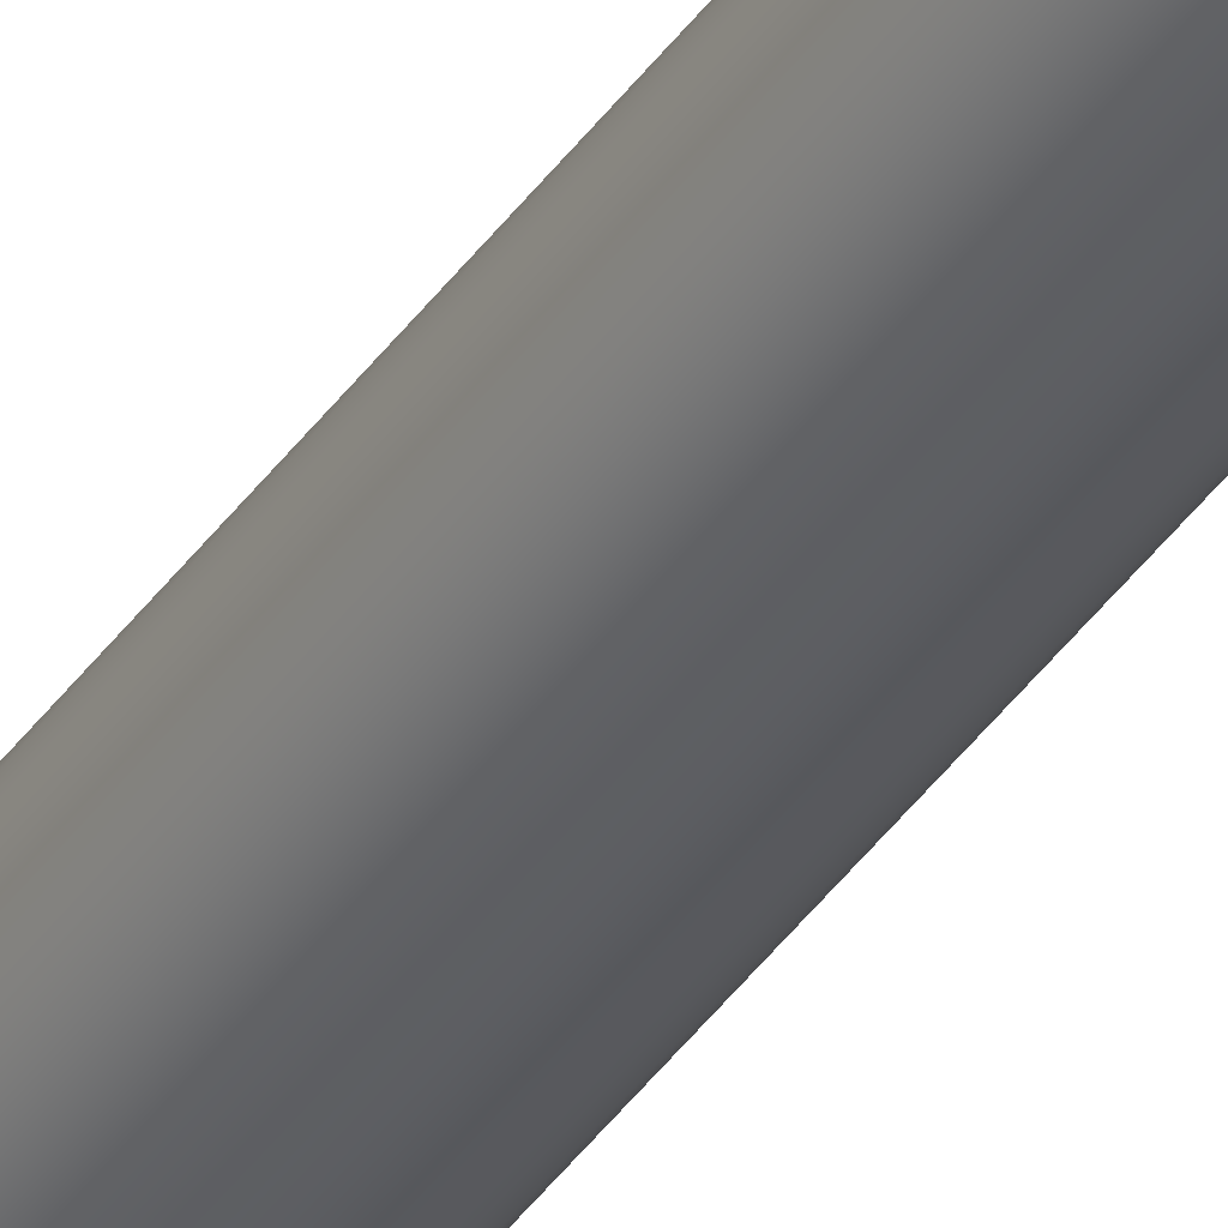
<metadata>
{"format":"obj","ext":"obj","renderer":"f3d","projection":"perspective","resolution":1024,"background":"white","views":[{"elev":-36.8,"azim":150.5,"up":"+Y"}]}
</metadata>
<code>
o FencePost_fencepost
v 0 0.1068 -1.284
v 0 0.1068 8.372
v 0.02084 0.1048 -1.284
v 0.02084 0.1048 8.372
v 0.04087 0.09868 -1.284
v 0.04087 0.09868 8.372
v 0.05934 0.08881 -1.284
v 0.05934 0.08881 8.372
v 0.07552 0.07552 -1.284
v 0.07552 0.07552 8.372
v 0.08881 0.05934 -1.284
v 0.08881 0.05934 8.372
v 0.09868 0.04087 -1.284
v 0.09868 0.04087 8.372
v 0.1048 0.02084 -1.284
v 0.1048 0.02084 8.372
v 0.1068 0 -1.284
v 0.1068 0 8.372
v 0.1048 -0.02084 -1.284
v 0.1048 -0.02084 8.372
v 0.09868 -0.04087 -1.284
v 0.09868 -0.04087 8.372
v 0.08881 -0.05934 -1.284
v 0.08881 -0.05934 8.372
v 0.07552 -0.07552 -1.284
v 0.07552 -0.07552 8.372
v 0.05934 -0.08881 -1.284
v 0.05934 -0.08881 8.372
v 0.04087 -0.09868 -1.284
v 0.04087 -0.09868 8.372
v 0.02084 -0.1048 -1.284
v 0.02084 -0.1048 8.372
v 0 -0.1068 -1.284
v 0 -0.1068 8.372
v -0.02084 -0.1048 -1.284
v -0.02084 -0.1048 8.372
v -0.04087 -0.09868 -1.284
v -0.04087 -0.09868 8.372
v -0.05934 -0.08881 -1.284
v -0.05934 -0.08881 8.372
v -0.07552 -0.07552 -1.284
v -0.07552 -0.07552 8.372
v -0.08881 -0.05934 -1.284
v -0.08881 -0.05934 8.372
v -0.09868 -0.04087 -1.284
v -0.09868 -0.04087 8.372
v -0.1048 -0.02084 -1.284
v -0.1048 -0.02084 8.372
v -0.1068 0 -1.284
v -0.1068 0 8.372
v -0.1048 0.02084 -1.284
v -0.1048 0.02084 8.372
v -0.09868 0.04087 -1.284
v -0.09868 0.04087 8.372
v -0.08881 0.05934 -1.284
v -0.08881 0.05934 8.372
v -0.07552 0.07552 -1.284
v -0.07552 0.07552 8.372
v -0.05934 0.08881 -1.284
v -0.05934 0.08881 8.372
v -0.04087 0.09868 -1.284
v -0.04087 0.09868 8.372
v -0.02084 0.1048 -1.284
v -0.02084 0.1048 8.372
v 0 0.1308 8.372
v 0.02552 0.1283 8.372
v 0.05005 0.1208 8.372
v 0.07267 0.1088 8.372
v 0.09249 0.09249 8.372
v 0.1088 0.07267 8.372
v 0.1208 0.05005 8.372
v 0.1283 0.02552 8.372
v 0.1308 0 8.372
v 0.1283 -0.02552 8.372
v 0.1208 -0.05005 8.372
v 0.1088 -0.07267 8.372
v 0.09249 -0.09249 8.372
v 0.07267 -0.1088 8.372
v 0.05005 -0.1208 8.372
v 0.02552 -0.1283 8.372
v -0 -0.1308 8.372
v -0.02552 -0.1283 8.372
v -0.05005 -0.1208 8.372
v -0.07267 -0.1088 8.372
v -0.09249 -0.09249 8.372
v -0.1088 -0.07267 8.372
v -0.1208 -0.05005 8.372
v -0.1283 -0.02552 8.372
v -0.1308 0 8.372
v -0.1283 0.02552 8.372
v -0.1208 0.05005 8.372
v -0.1088 0.07267 8.372
v -0.09249 0.09249 8.372
v -0.07267 0.1088 8.372
v -0.05005 0.1208 8.372
v -0.02552 0.1283 8.372
v 0 0.1308 8.518
v 0.02552 0.1283 8.518
v 0.05005 0.1208 8.518
v 0.07267 0.1088 8.518
v 0.09249 0.09249 8.518
v 0.1088 0.07267 8.518
v 0.1208 0.05005 8.518
v 0.1283 0.02552 8.518
v 0.1308 0 8.518
v 0.1283 -0.02552 8.518
v 0.1208 -0.05005 8.518
v 0.1088 -0.07267 8.518
v 0.09249 -0.09249 8.518
v 0.07267 -0.1088 8.518
v 0.05005 -0.1208 8.518
v 0.02552 -0.1283 8.518
v 0 -0.1308 8.518
v -0.02552 -0.1283 8.518
v -0.05005 -0.1208 8.518
v -0.07267 -0.1088 8.518
v -0.09249 -0.09249 8.518
v -0.1088 -0.07267 8.518
v -0.1208 -0.05005 8.518
v -0.1283 -0.02552 8.518
v -0.1308 0 8.518
v -0.1283 0.02552 8.518
v -0.1208 0.05005 8.518
v -0.1088 0.07267 8.518
v -0.09249 0.09249 8.518
v -0.07266 0.1088 8.518
v -0.05005 0.1208 8.518
v -0.02552 0.1283 8.518
f 1 2 4 3
f 3 4 6 5
f 5 6 8 7
f 7 8 10 9
f 9 10 12 11
f 11 12 14 13
f 13 14 16 15
f 15 16 18 17
f 17 18 20 19
f 19 20 22 21
f 21 22 24 23
f 23 24 26 25
f 25 26 28 27
f 27 28 30 29
f 29 30 32 31
f 31 32 34 33
f 33 34 36 35
f 35 36 38 37
f 37 38 40 39
f 39 40 42 41
f 41 42 44 43
f 43 44 46 45
f 45 46 48 47
f 47 48 50 49
f 49 50 52 51
f 51 52 54 53
f 53 54 56 55
f 55 56 58 57
f 57 58 60 59
f 59 60 62 61
f 60 58 93 94
f 63 64 2 1
f 61 62 64 63
f 89 88 120 121
f 38 36 82 83
f 16 14 71 72
f 2 64 96 65
f 44 42 85 86
f 22 20 74 75
f 50 48 88 89
f 6 4 66 67
f 28 26 77 78
f 56 54 91 92
f 12 10 69 70
f 34 32 80 81
f 62 60 94 95
f 40 38 83 84
f 4 2 65 66
f 18 16 72 73
f 46 44 86 87
f 24 22 75 76
f 52 50 89 90
f 8 6 67 68
f 30 28 78 79
f 58 56 92 93
f 36 34 81 82
f 14 12 70 71
f 64 62 95 96
f 42 40 84 85
f 20 18 73 74
f 48 46 87 88
f 26 24 76 77
f 54 52 90 91
f 10 8 68 69
f 32 30 79 80
f 99 115 103
f 67 66 98 99
f 78 77 109 110
f 87 86 118 119
f 76 75 107 108
f 96 95 127 128
f 85 84 116 117
f 74 73 105 106
f 94 93 125 126
f 83 82 114 115
f 72 71 103 104
f 92 91 123 124
f 70 69 101 102
f 81 80 112 113
f 90 89 121 122
f 68 67 99 100
f 79 78 110 111
f 88 87 119 120
f 66 65 97 98
f 77 76 108 109
f 65 96 128 97
f 86 85 117 118
f 75 74 106 107
f 95 94 126 127
f 84 83 115 116
f 73 72 104 105
f 93 92 124 125
f 82 81 113 114
f 71 70 102 103
f 91 90 122 123
f 69 68 100 101
f 80 79 111 112
f 99 98 97
f 97 128 127
f 122 121 119
f 123 126 124
f 115 119 118
f 121 120 119
f 117 115 118
f 117 116 115
f 113 112 114
f 111 115 112
f 111 110 109
f 109 108 107
f 107 106 105
f 105 104 103
f 103 102 101
f 101 100 99
f 127 115 97
f 126 123 122
f 126 122 119
f 115 99 97
f 111 109 107
f 103 115 105
f 103 101 99
f 127 126 115
f 115 126 119
f 115 111 107
f 112 115 114
f 115 107 105
f 126 125 124

</code>
